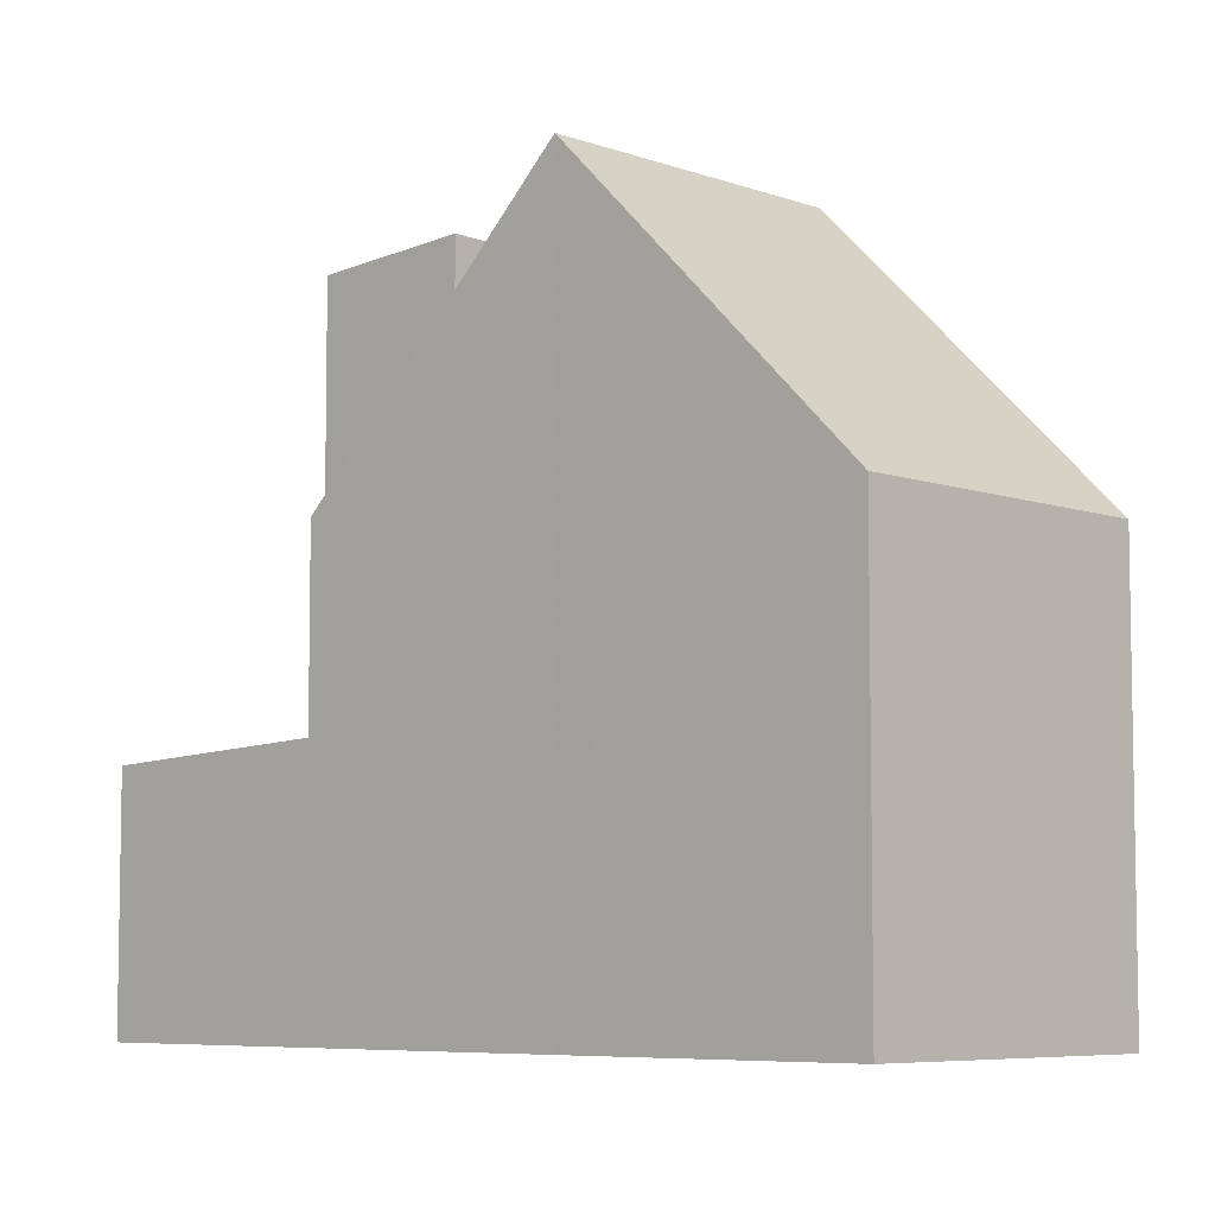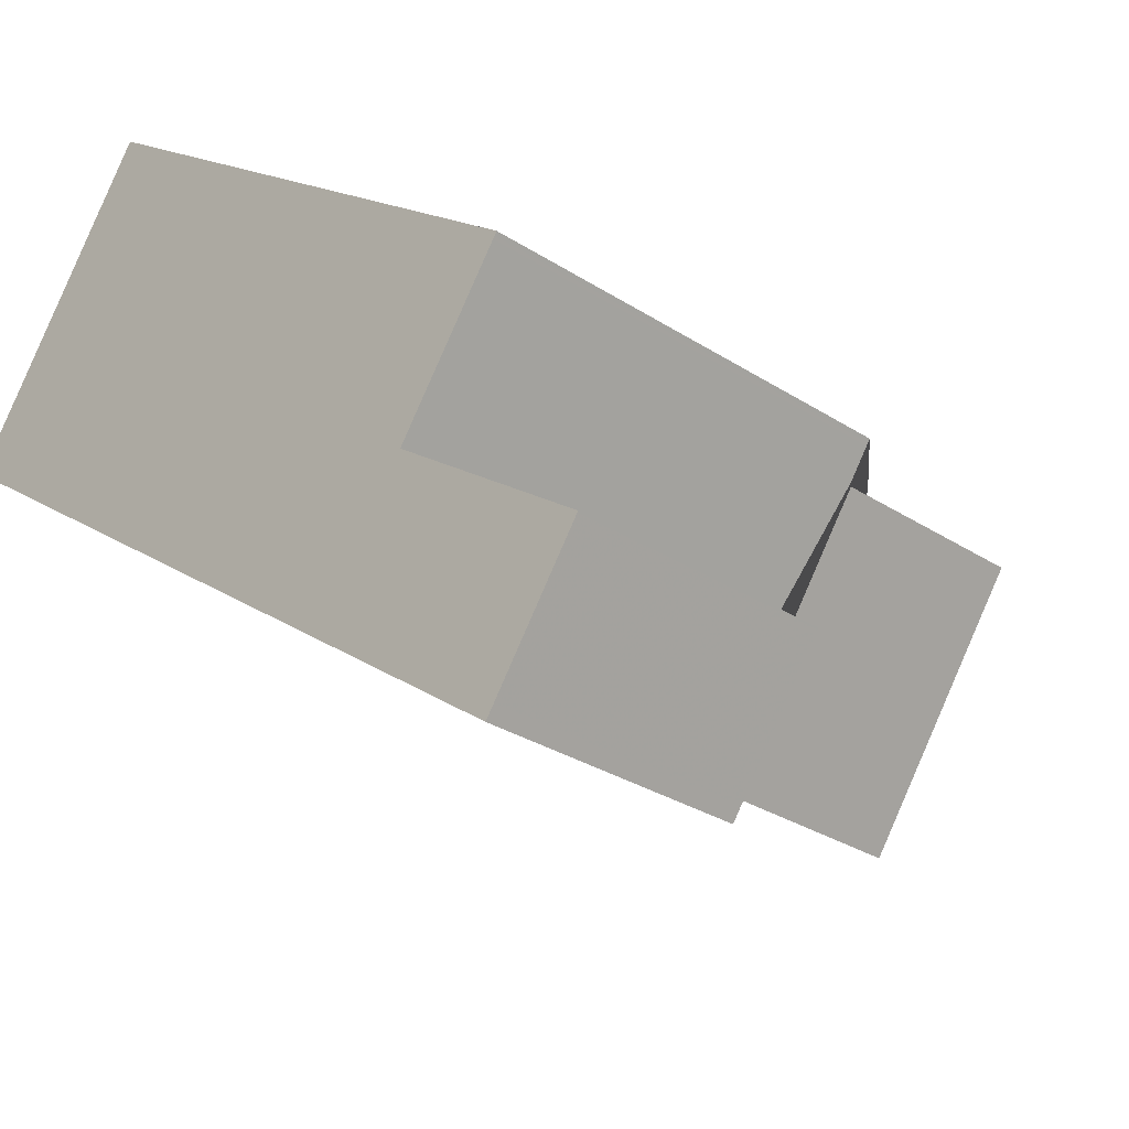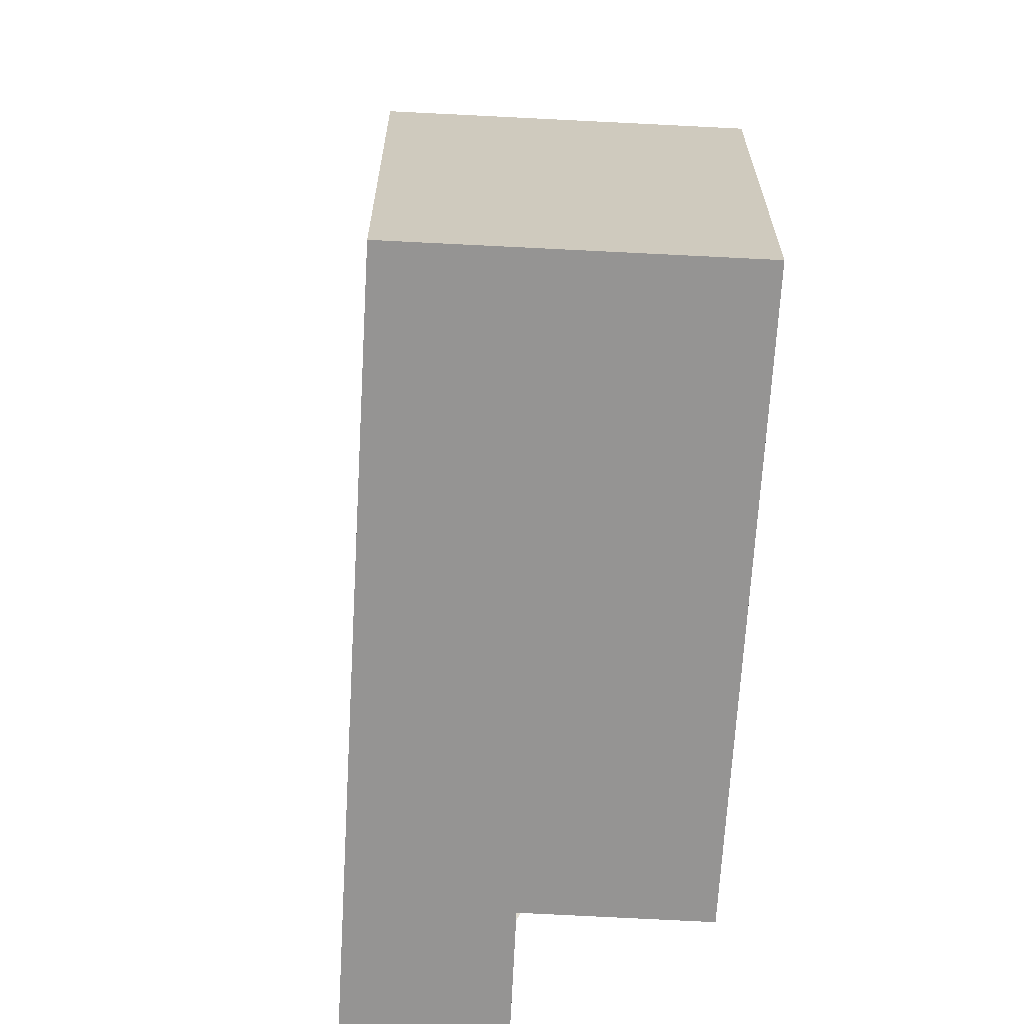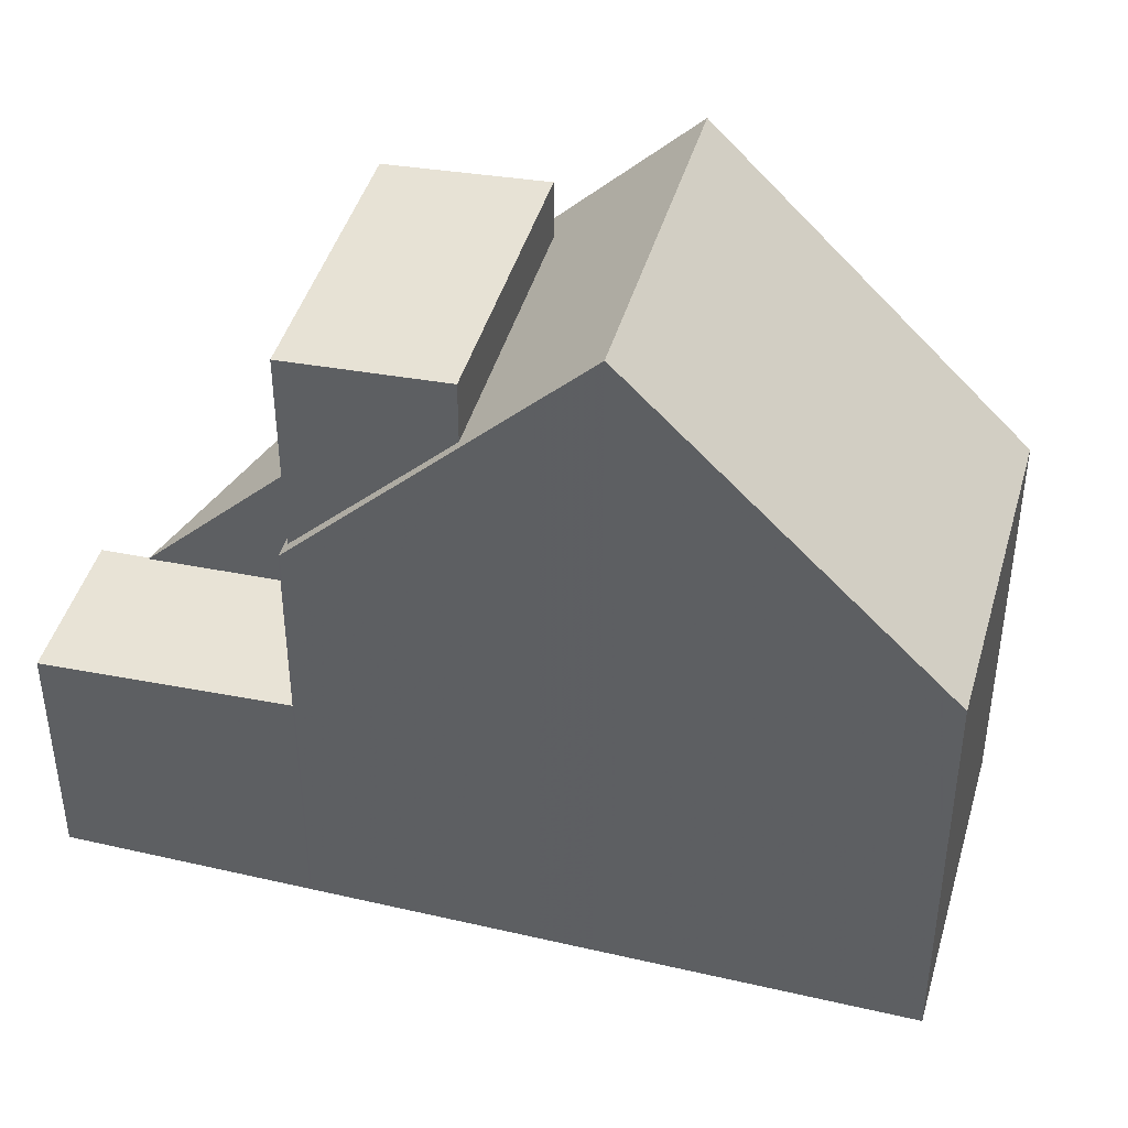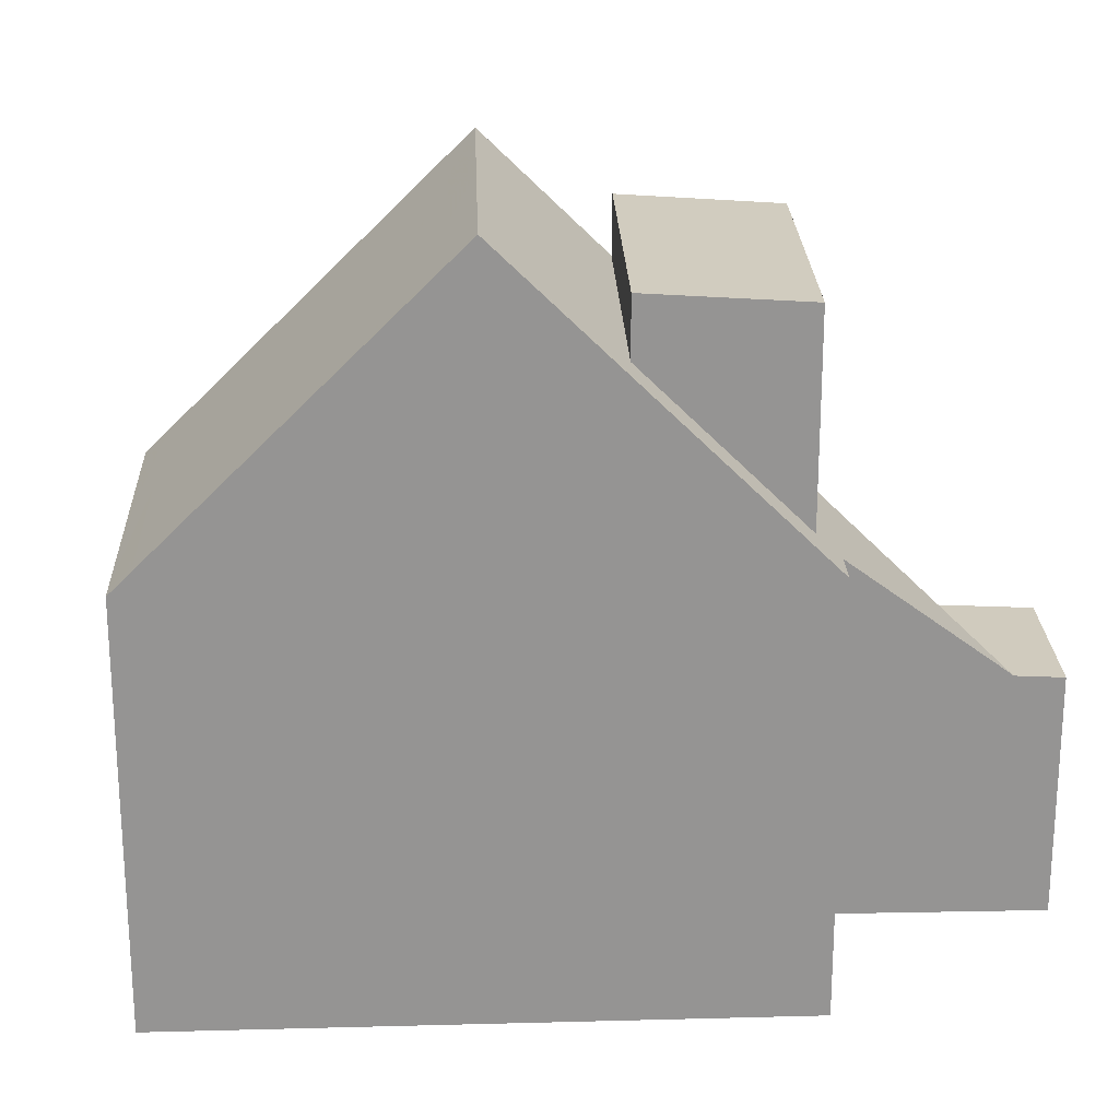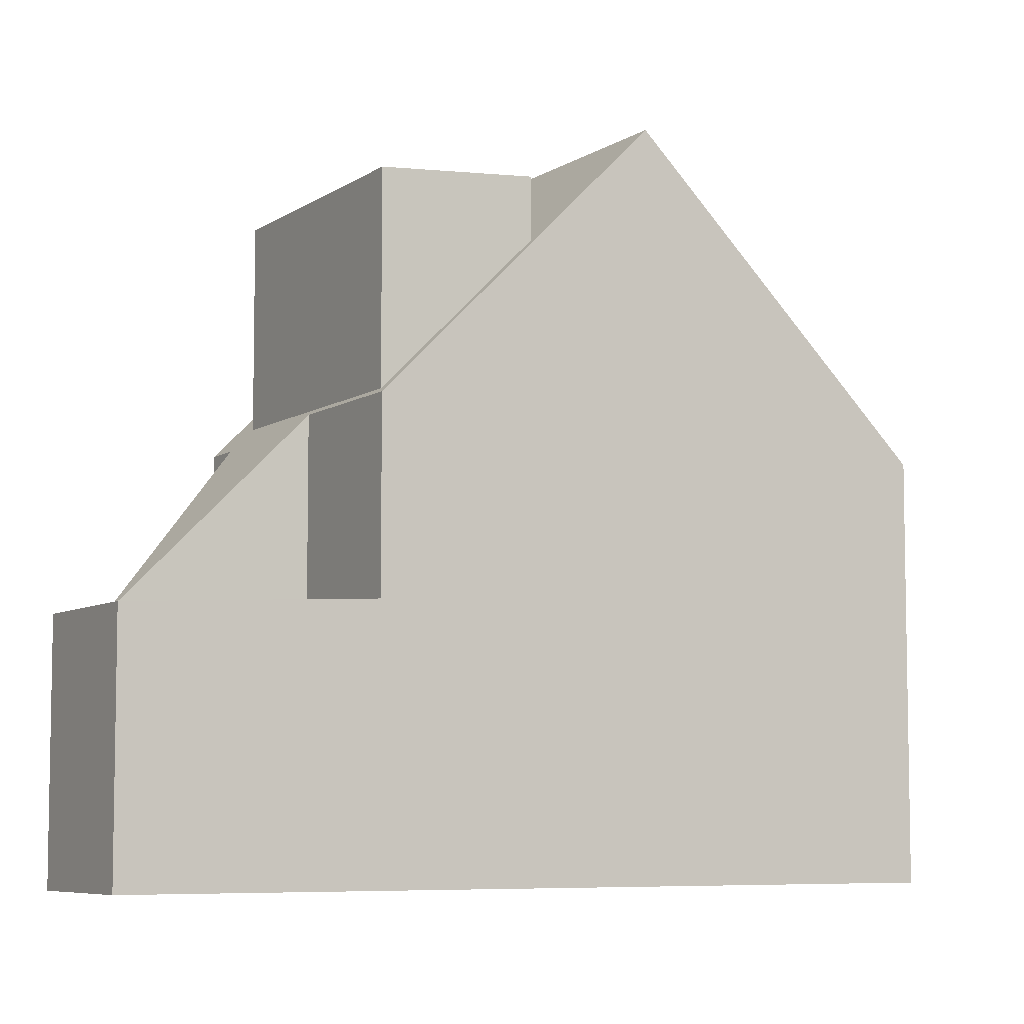
<metadata>
{"format":"obj","ext":"obj","renderer":"f3d","projection":"perspective","resolution":1024,"background":"white","views":[{"elev":-6.6,"azim":78.3,"up":"+Z"},{"elev":-29.1,"azim":-134.0,"up":"+Y"},{"elev":-67.2,"azim":122.3,"up":"+Z"},{"elev":44.1,"azim":50.8,"up":"+Z"},{"elev":23.1,"azim":-146.9,"up":"+Z"},{"elev":-6.8,"azim":5.2,"up":"+Z"}]}
</metadata>
<code>
v -878.4 -1337 5.448
v -875.9 -1341 5.444
v -883.5 -1344 5.53
v -884.8 -1342 5.508
v -886 -1345 3.178
v -884.8 -1347 3.181
v -879.1 -1343 9.413
v -881.6 -1339 9.404
v -878.6 -1343 8.786
v -881.1 -1339 8.737
v -880.3 -1338 7.86
v -878.3 -1337 5.448
v -881.6 -1339 9.404
v -879.1 -1343 9.413
v -879.7 -1343 8.696
v -882.2 -1340 8.641
v -885.4 -1345 3.211
v -884.3 -1347 3.213
v -885.4 -1345 3.211
v -882.2 -1345 5.776
v -882.2 -1345 3.348
v -885.4 -1345 3.211
v -884.6 -1342 5.772
v -882.1 -1345 5.793
v -884.4 -1346 3.213
v -875.9 -1341 5.444
v -878.7 -1342 8.785
v -879.8 -1343 8.694
v -879.2 -1343 9.412
v -882.2 -1345 8.501
v -880.5 -1344 8.637
v -879.2 -1343 9.412
v -882.2 -1345 5.793
v -884.9 -1347 3.181
v -882.2 -1345 3.347
v -882.2 -1345 5.836
v -880.5 -1344 7.847
v -882.2 -1345 5.775
v -882.2 -1340 8.642
v -881.6 -1339 9.404
v -884.8 -1342 5.508
v -884.6 -1342 5.772
v -878.3 -1337 5.448
v -881 -1339 8.738
v -881.6 -1339 9.404
v -876.1 -1341 5.723
v -876.1 -1341 5.723
v -878.5 -1337 5.727
v -878.6 -1337 5.727
v -878.6 -1337 5.727
v -875.9 -1341 5.483
v -875.9 -1341 5.483
v -878.3 -1337 5.487
v -878.4 -1337 5.487
v -878.4 -1337 5.487
v -881.9 -1340 8.647
v -881.3 -1340 9.405
v -884.3 -1342 8.457
v -882.6 -1341 8.592
v -884.5 -1342 5.513
v -884.3 -1342 5.774
v -884.3 -1342 5.818
v -882.6 -1341 7.828
v -878.1 -1337 5.447
v -878.1 -1338 5.486
v -881.3 -1340 9.405
v -880.8 -1339 8.743
v -878.3 -1338 5.726
v -882.2 -1340 8.642
v -881.6 -1339 9.404
v -882.4 -1340 8.41
v -878.5 -1337 5.727
v -881 -1339 8.738
v -878.3 -1337 5.487
v -884.8 -1342 5.509
v -884.6 -1342 5.772
v -878.3 -1337 5.448
v -881.6 -1339 9.404
v -882.2 -1345 8.501
v -882.2 -1345 5.836
v -884.3 -1342 5.818
v -884.3 -1342 8.457
v -882.2 -1345 8.501
v -884.3 -1342 5.818
v -882.2 -1345 5.836
v -884.6 -1342 5.815
v -884.5 -1342 5.816
v -884.5 -1342 5.816
v -884.3 -1342 8.457
v -882.1 -1345 5.837
v -880.5 -1344 8.637
v -880.5 -1344 7.847
v -882.6 -1341 7.828
v -882.6 -1341 8.592
v -880.5 -1344 8.637
v -882.6 -1341 7.828
v -880.5 -1344 7.847
v -882.9 -1340 7.826
v -882.9 -1340 7.826
v -882.9 -1340 7.826
v -882.6 -1341 8.592
v -880.4 -1344 7.847
v -882.2 -1345 3.348
v -882.2 -1345 3.347
v -884.3 -1342 5.756
v -882.2 -1345 5.775
v -884.6 -1342 5.754
v -884.6 -1342 5.754
v -884.6 -1342 5.754
v -882.2 -1345 5.776
v -883.3 -1343 3.345
v -883.3 -1343 5.766
v -880.9 -1342 8.671
v -880.3 -1341 9.409
v -883.2 -1343 8.479
v -881.6 -1342 8.615
v -885.4 -1345 3.211
v -883.3 -1343 5.766
v -883.3 -1343 3.345
v -883.2 -1343 5.827
v -881.6 -1342 7.837
v -883.3 -1343 5.766
v -883.2 -1343 8.479
v -883.3 -1343 5.783
v -883.2 -1343 5.827
v -883.3 -1343 3.345
v -885.4 -1345 3.211
v -881.6 -1342 8.615
v -881.6 -1342 7.837
v -877 -1339 5.445
v -877 -1339 5.484
v -880.3 -1341 9.409
v -879.7 -1341 8.764
v -877.2 -1339 5.725
v -885.9 -1345 3.178
v -884.7 -1347 3.186
v -884.8 -1347 3.186
v -885.9 -1345 3.183
v -885.9 -1345 3.183
v -878.3 -1337 5.448
v -878.4 -1337 5.448
v -878.4 -1337 0
v -878.3 -1337 8.882e-16
v -875.9 -1341 5.483
v -875.9 -1341 5.444
v -875.9 -1341 0
v -875.9 -1341 0
v -884.5 -1342 5.513
v -883.5 -1344 5.53
v -883.5 -1344 8.882e-16
v -884.5 -1342 0
v -884.6 -1342 5.754
v -884.8 -1342 5.508
v -884.8 -1342 0
v -884.6 -1342 0
v -885.9 -1345 3.183
v -886 -1345 3.178
v -886 -1345 0
v -885.9 -1345 -4.441e-16
v -884.9 -1347 3.181
v -884.8 -1347 3.181
v -884.8 -1347 0
v -884.9 -1347 -4.441e-16
v -881.1 -1339 8.737
v -881.6 -1339 9.404
v -881.6 -1339 0
v -881.1 -1339 0
v -879.1 -1343 9.413
v -878.6 -1343 8.786
v -878.6 -1343 0
v -879.1 -1343 0
v -880.3 -1338 7.86
v -881.1 -1339 8.737
v -881.1 -1339 0
v -880.3 -1338 0
v -878.6 -1337 5.727
v -880.3 -1338 7.86
v -880.3 -1338 0
v -878.6 -1337 0
v -878.3 -1337 5.448
v -878.3 -1337 5.448
v -878.3 -1337 8.882e-16
v -878.3 -1337 0
v -879.7 -1343 8.696
v -879.1 -1343 9.413
v -879.1 -1343 0
v -879.7 -1343 0
v -880.4 -1344 7.847
v -879.7 -1343 8.696
v -879.7 -1343 0
v -880.4 -1344 8.882e-16
v -881.6 -1339 9.404
v -882.2 -1340 8.641
v -882.2 -1340 0
v -881.6 -1339 0
v -883.5 -1344 5.53
v -885.4 -1345 3.211
v -885.4 -1345 0
v -883.5 -1344 8.882e-16
v -884.7 -1347 3.186
v -884.3 -1347 3.213
v -884.3 -1347 0
v -884.7 -1347 0
v -884.6 -1342 5.815
v -884.6 -1342 5.772
v -884.6 -1342 -8.882e-16
v -884.6 -1342 0
v -882.2 -1345 5.776
v -882.1 -1345 5.793
v -882.1 -1345 0
v -882.2 -1345 0
v -875.9 -1341 5.444
v -875.9 -1341 5.444
v -875.9 -1341 0
v -875.9 -1341 0
v -885.9 -1345 3.178
v -884.9 -1347 3.181
v -884.9 -1347 -4.441e-16
v -885.9 -1345 0
v -884.8 -1342 5.508
v -884.8 -1342 5.508
v -884.8 -1342 0
v -884.8 -1342 0
v -878.1 -1337 5.447
v -878.3 -1337 5.448
v -878.3 -1337 0
v -878.1 -1337 0
v -878.6 -1343 8.786
v -876.1 -1341 5.723
v -876.1 -1341 -8.882e-16
v -878.6 -1343 0
v -878.4 -1337 5.487
v -878.6 -1337 5.727
v -878.6 -1337 0
v -878.4 -1337 0
v -876.1 -1341 5.723
v -875.9 -1341 5.483
v -875.9 -1341 0
v -876.1 -1341 -8.882e-16
v -878.4 -1337 5.448
v -878.4 -1337 5.487
v -878.4 -1337 0
v -878.4 -1337 0
v -884.8 -1342 5.509
v -884.5 -1342 5.513
v -884.5 -1342 0
v -884.8 -1342 0
v -877 -1339 5.445
v -878.1 -1337 5.447
v -878.1 -1337 0
v -877 -1339 0
v -884.8 -1342 5.508
v -884.8 -1342 5.509
v -884.8 -1342 0
v -884.8 -1342 0
v -878.3 -1337 5.448
v -878.3 -1337 5.448
v -878.3 -1337 0
v -878.3 -1337 0
v -882.9 -1340 7.826
v -884.6 -1342 5.815
v -884.6 -1342 0
v -882.9 -1340 -8.882e-16
v -882.1 -1345 5.793
v -882.1 -1345 5.837
v -882.1 -1345 -8.882e-16
v -882.1 -1345 0
v -882.2 -1340 8.641
v -882.9 -1340 7.826
v -882.9 -1340 -8.882e-16
v -882.2 -1340 0
v -882.1 -1345 5.837
v -880.4 -1344 7.847
v -880.4 -1344 8.882e-16
v -882.1 -1345 -8.882e-16
v -884.3 -1347 3.213
v -882.2 -1345 3.348
v -882.2 -1345 0
v -884.3 -1347 0
v -884.6 -1342 5.772
v -884.6 -1342 5.754
v -884.6 -1342 0
v -884.6 -1342 -8.882e-16
v -875.9 -1341 5.444
v -877 -1339 5.445
v -877 -1339 0
v -875.9 -1341 0
v -886 -1345 3.178
v -885.9 -1345 3.178
v -885.9 -1345 0
v -886 -1345 0
v -884.8 -1347 3.181
v -884.7 -1347 3.186
v -884.7 -1347 0
v -884.8 -1347 0
v -885.4 -1345 3.211
v -885.9 -1345 3.183
v -885.9 -1345 -4.441e-16
v -885.4 -1345 0
v -886 -1345 0
v -883.5 -1344 0
v -884.8 -1342 0
v -878.4 -1337 0
v -875.9 -1341 0
v -884.8 -1347 0
f 74 54 12 77
f 29 14 15 28
f 78 8 10 73
f 55 1 12 54
f 139 19 127 138
f 38 20 21 35
f 111 22 112
f 90 24 33 85
f 52 26 2 51
f 114 29 28 113
f 27 9 7 32
f 137 25 18 136
f 115 30 36 120
f 116 31 37 121
f 122 38 35 119
f 125 85 33 124
f 70 40 39 69
f 108 41 4 107
f 69 39 71
f 65 53 43 64
f 66 45 44 67
f 46 9 27 47
f 67 44 48 68
f 73 10 11 49 72
f 49 11 50
f 51 46 47 52
f 68 48 53 65
f 72 49 54 74
f 54 49 50 55
f 56 39 40 57
f 105 60 75 109
f 84 61 76 88
f 131 65 64 130
f 132 66 67 133
f 133 67 68 134
f 134 68 65 131
f 69 16 13 70
f 87 42 23 86
f 72 48 44 73
f 74 53 48 72
f 109 75 41 108
f 88 76 42 87
f 77 43 53 74
f 73 44 45 78
f 92 80 79 91
f 128 95 83 123
f 99 87 86 98
f 100 88 87 99
f 96 84 88 100
f 102 90 85 97
f 93 81 89 101
f 113 28 97 129
f 98 16 69 71 99
f 99 71 100
f 100 71 39 56 96
f 97 28 15 102
f 103 18 25 104
f 124 33 106 118
f 107 23 42 108
f 108 42 76 109
f 109 76 61 105
f 106 33 24 110
f 113 56 57 114
f 117 17 3 60 105 118
f 120 62 58 115
f 121 63 59 116
f 124 61 84 125
f 118 105 61 124
f 126 104 25 127
f 123 82 94 128
f 129 96 56 113
f 130 26 52 131
f 133 27 32 132
f 134 47 27 133
f 131 52 47 134
f 138 127 25 137
f 136 6 34 137
f 137 34 135 138
f 138 135 5 139
f 141 142 143 140
f 145 146 147 144
f 149 150 151 148
f 153 154 155 152
f 157 158 159 156
f 161 162 163 160
f 165 166 167 164
f 169 170 171 168
f 173 174 175 172
f 177 178 179 176
f 181 182 183 180
f 185 186 187 184
f 189 190 191 188
f 193 194 195 192
f 197 198 199 196
f 201 202 203 200
f 205 206 207 204
f 209 210 211 208
f 213 214 215 212
f 217 218 219 216
f 221 222 223 220
f 225 226 227 224
f 229 230 231 228
f 233 234 235 232
f 237 238 239 236
f 241 242 243 240
f 245 246 247 244
f 249 250 251 248
f 253 254 255 252
f 257 258 259 256
f 261 262 263 260
f 265 266 267 264
f 269 270 271 268
f 273 274 275 272
f 277 278 279 276
f 281 282 283 280
f 285 286 287 284
f 289 290 291 288
f 293 294 295 292
f 297 298 299 296
f 301 302 303 304 305 300

</code>
